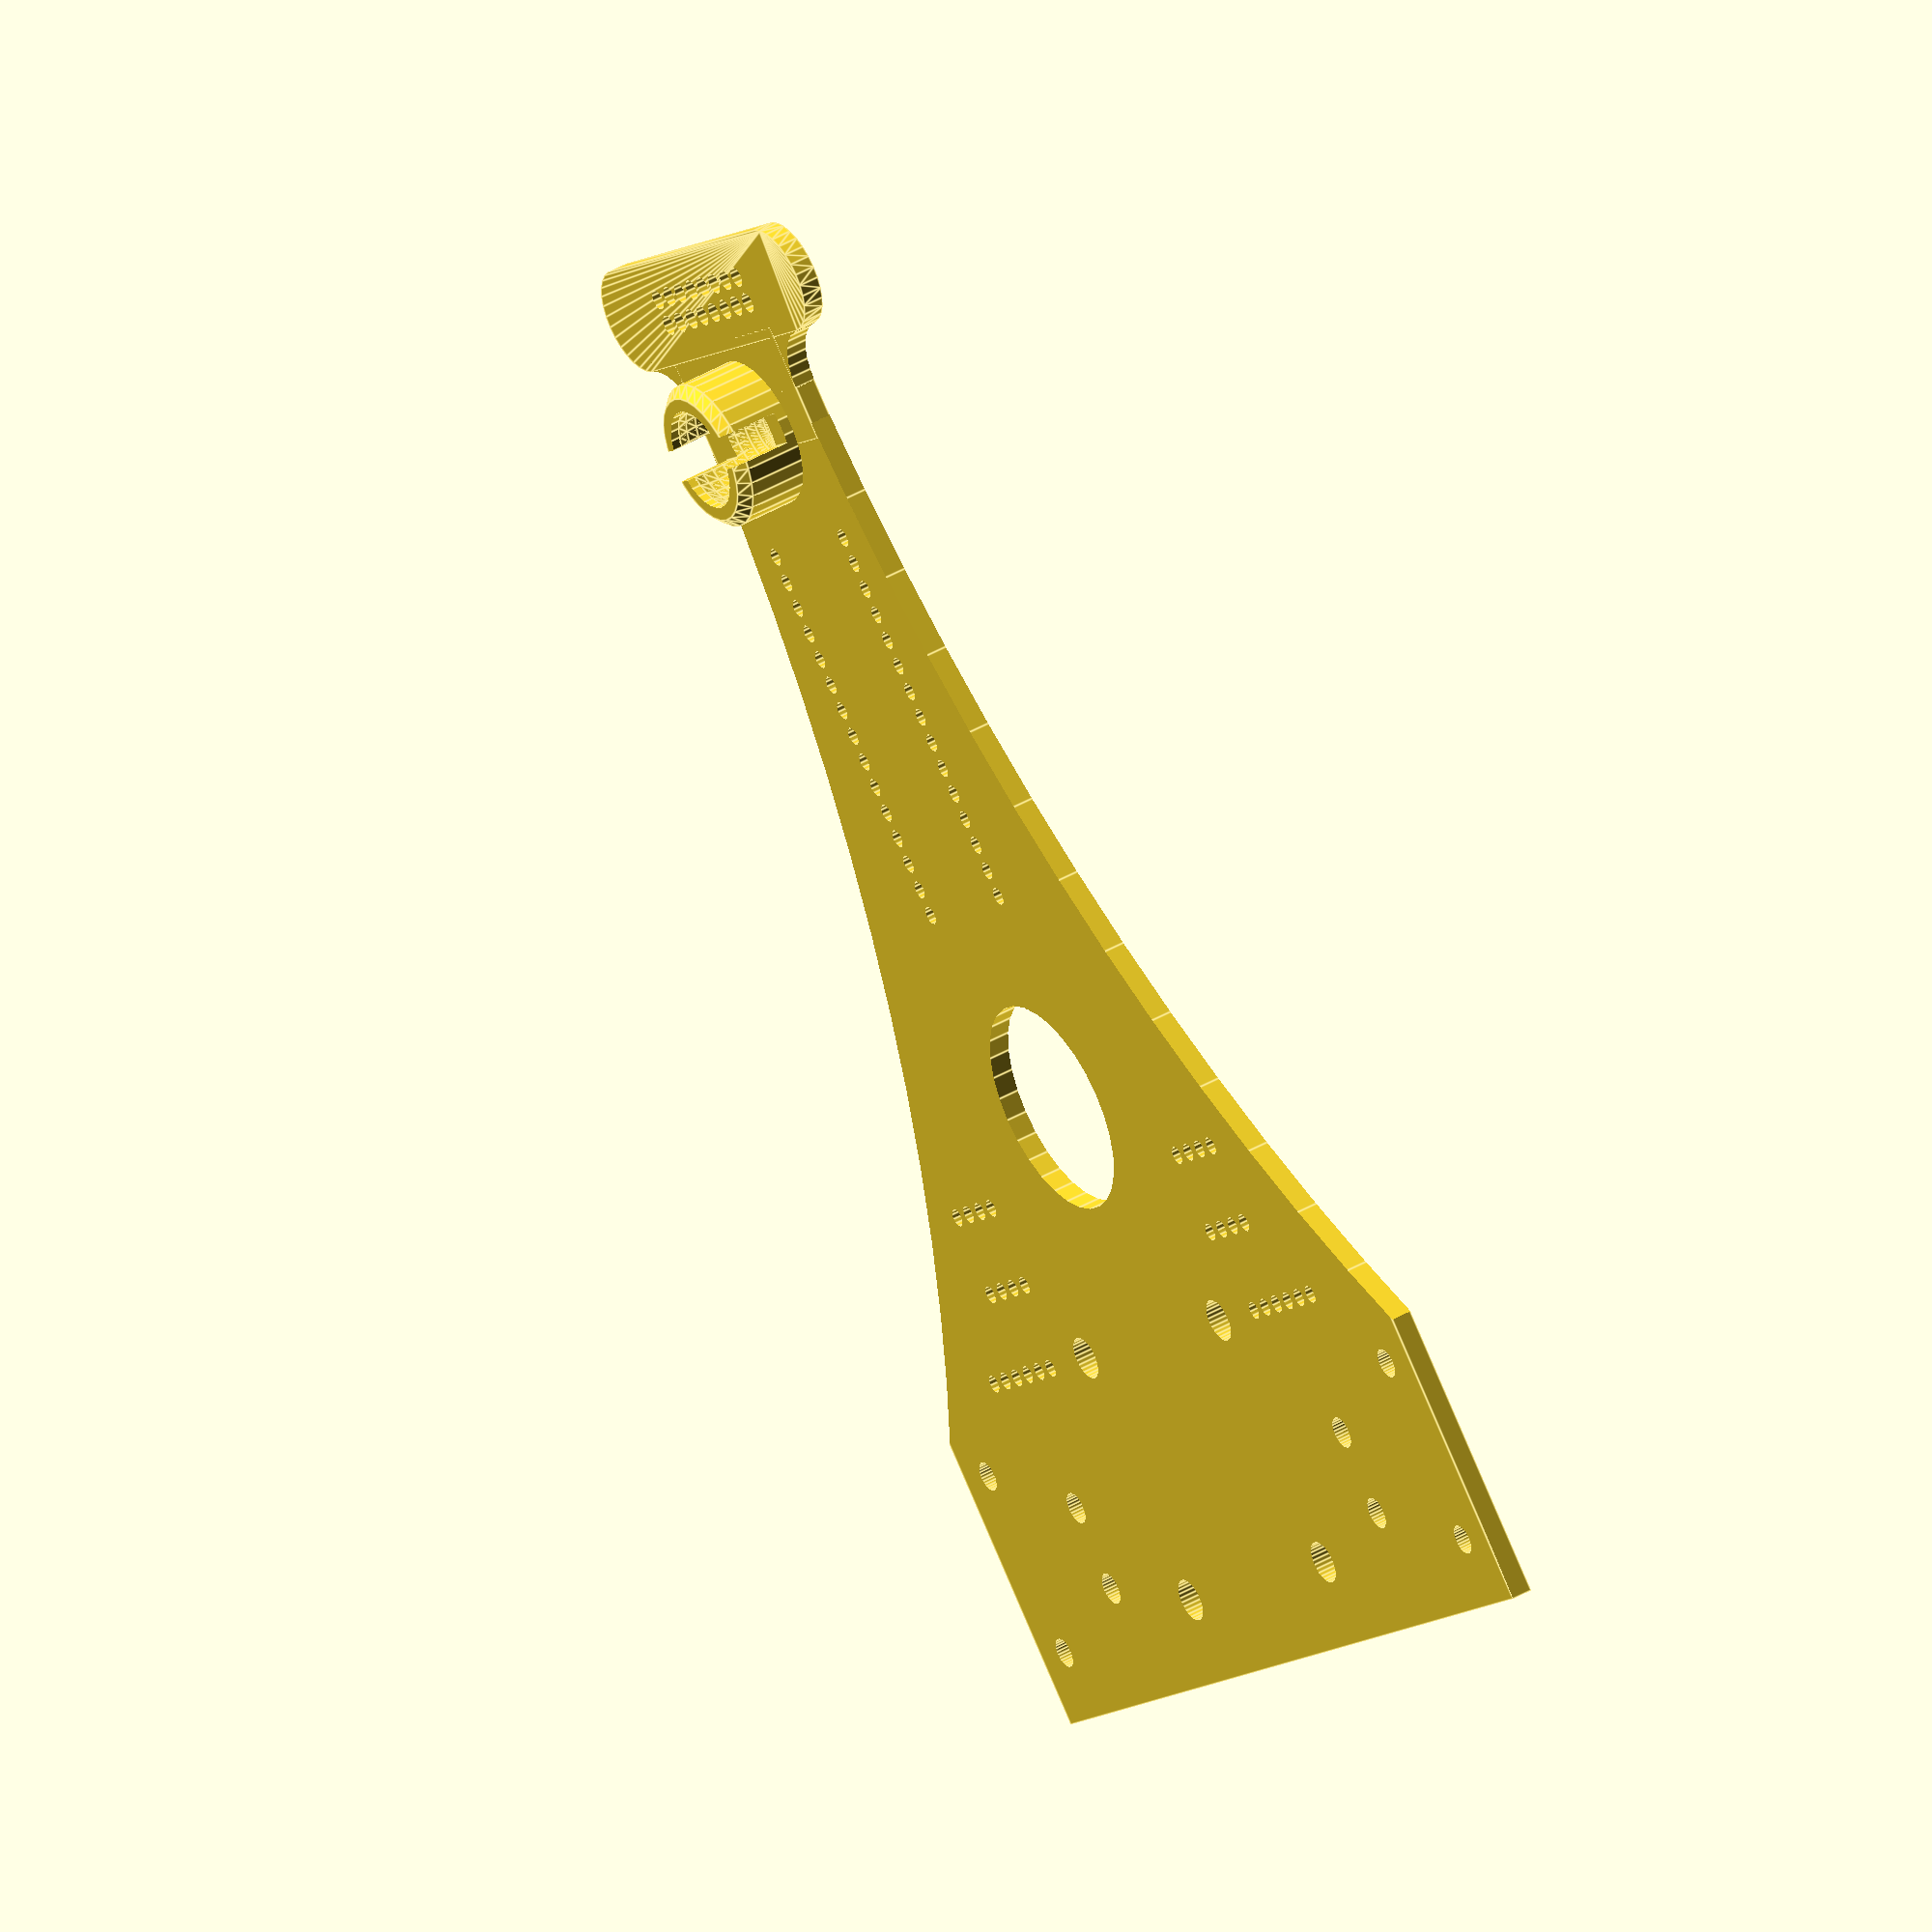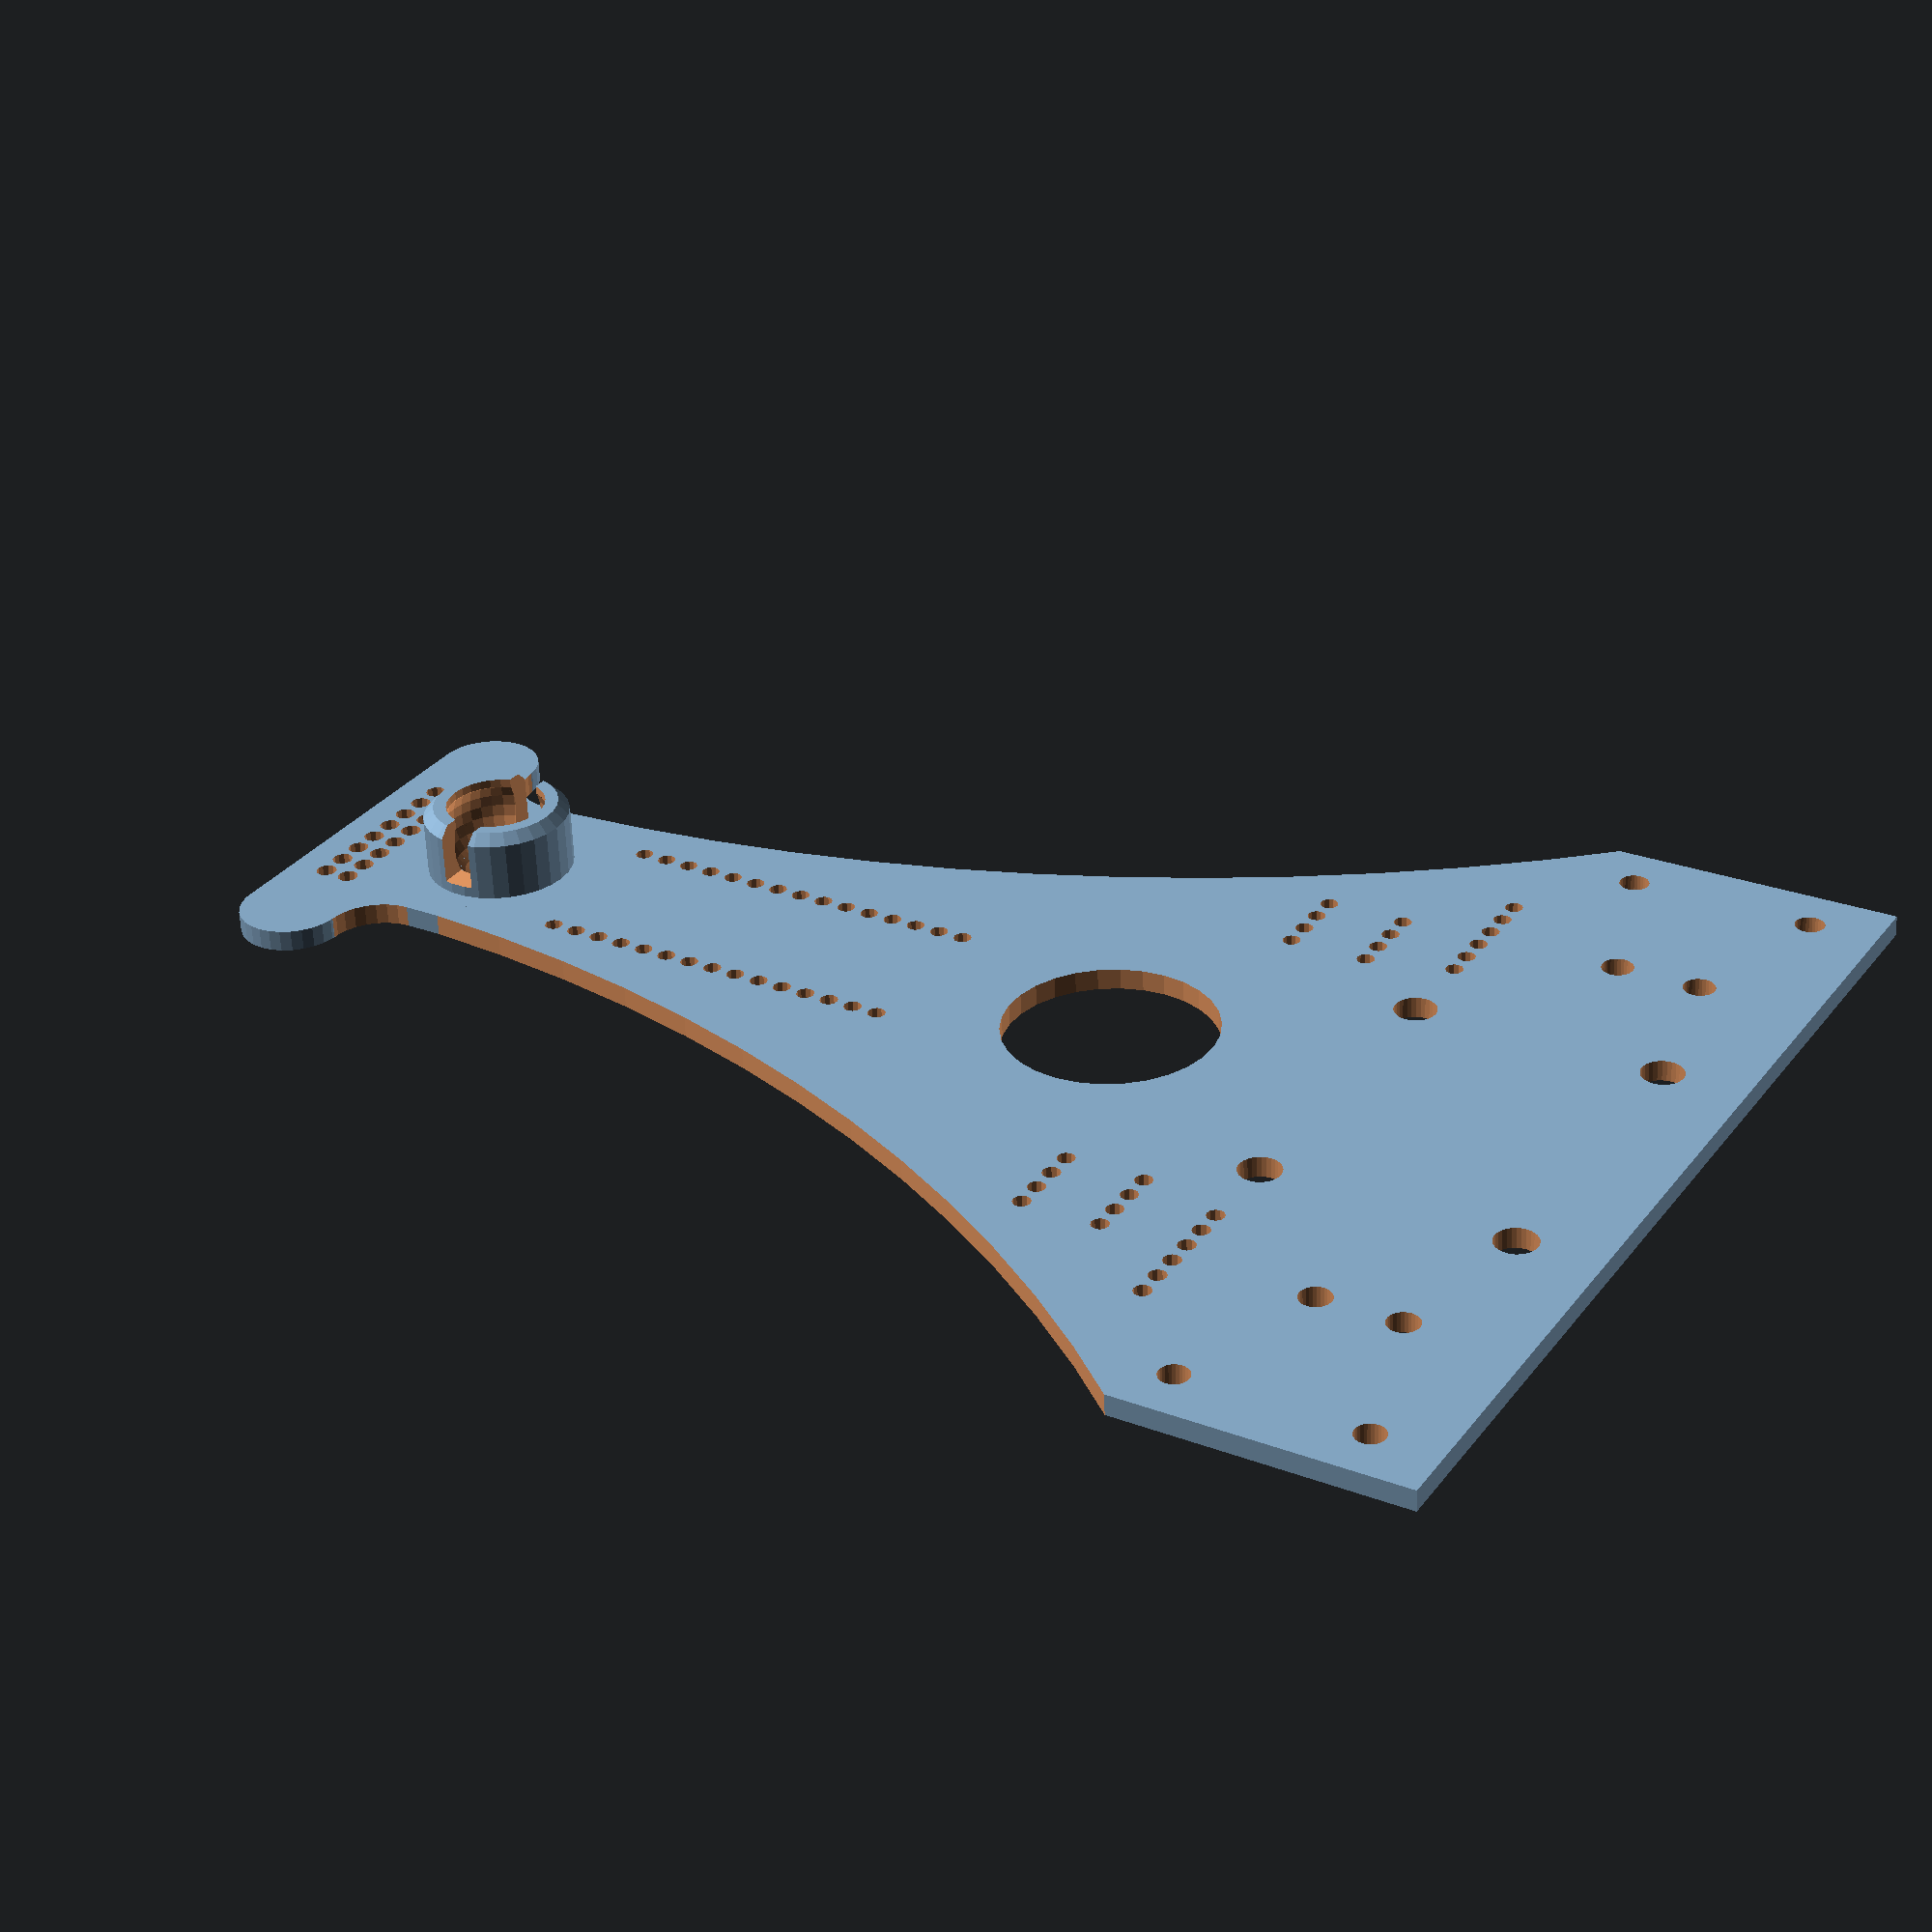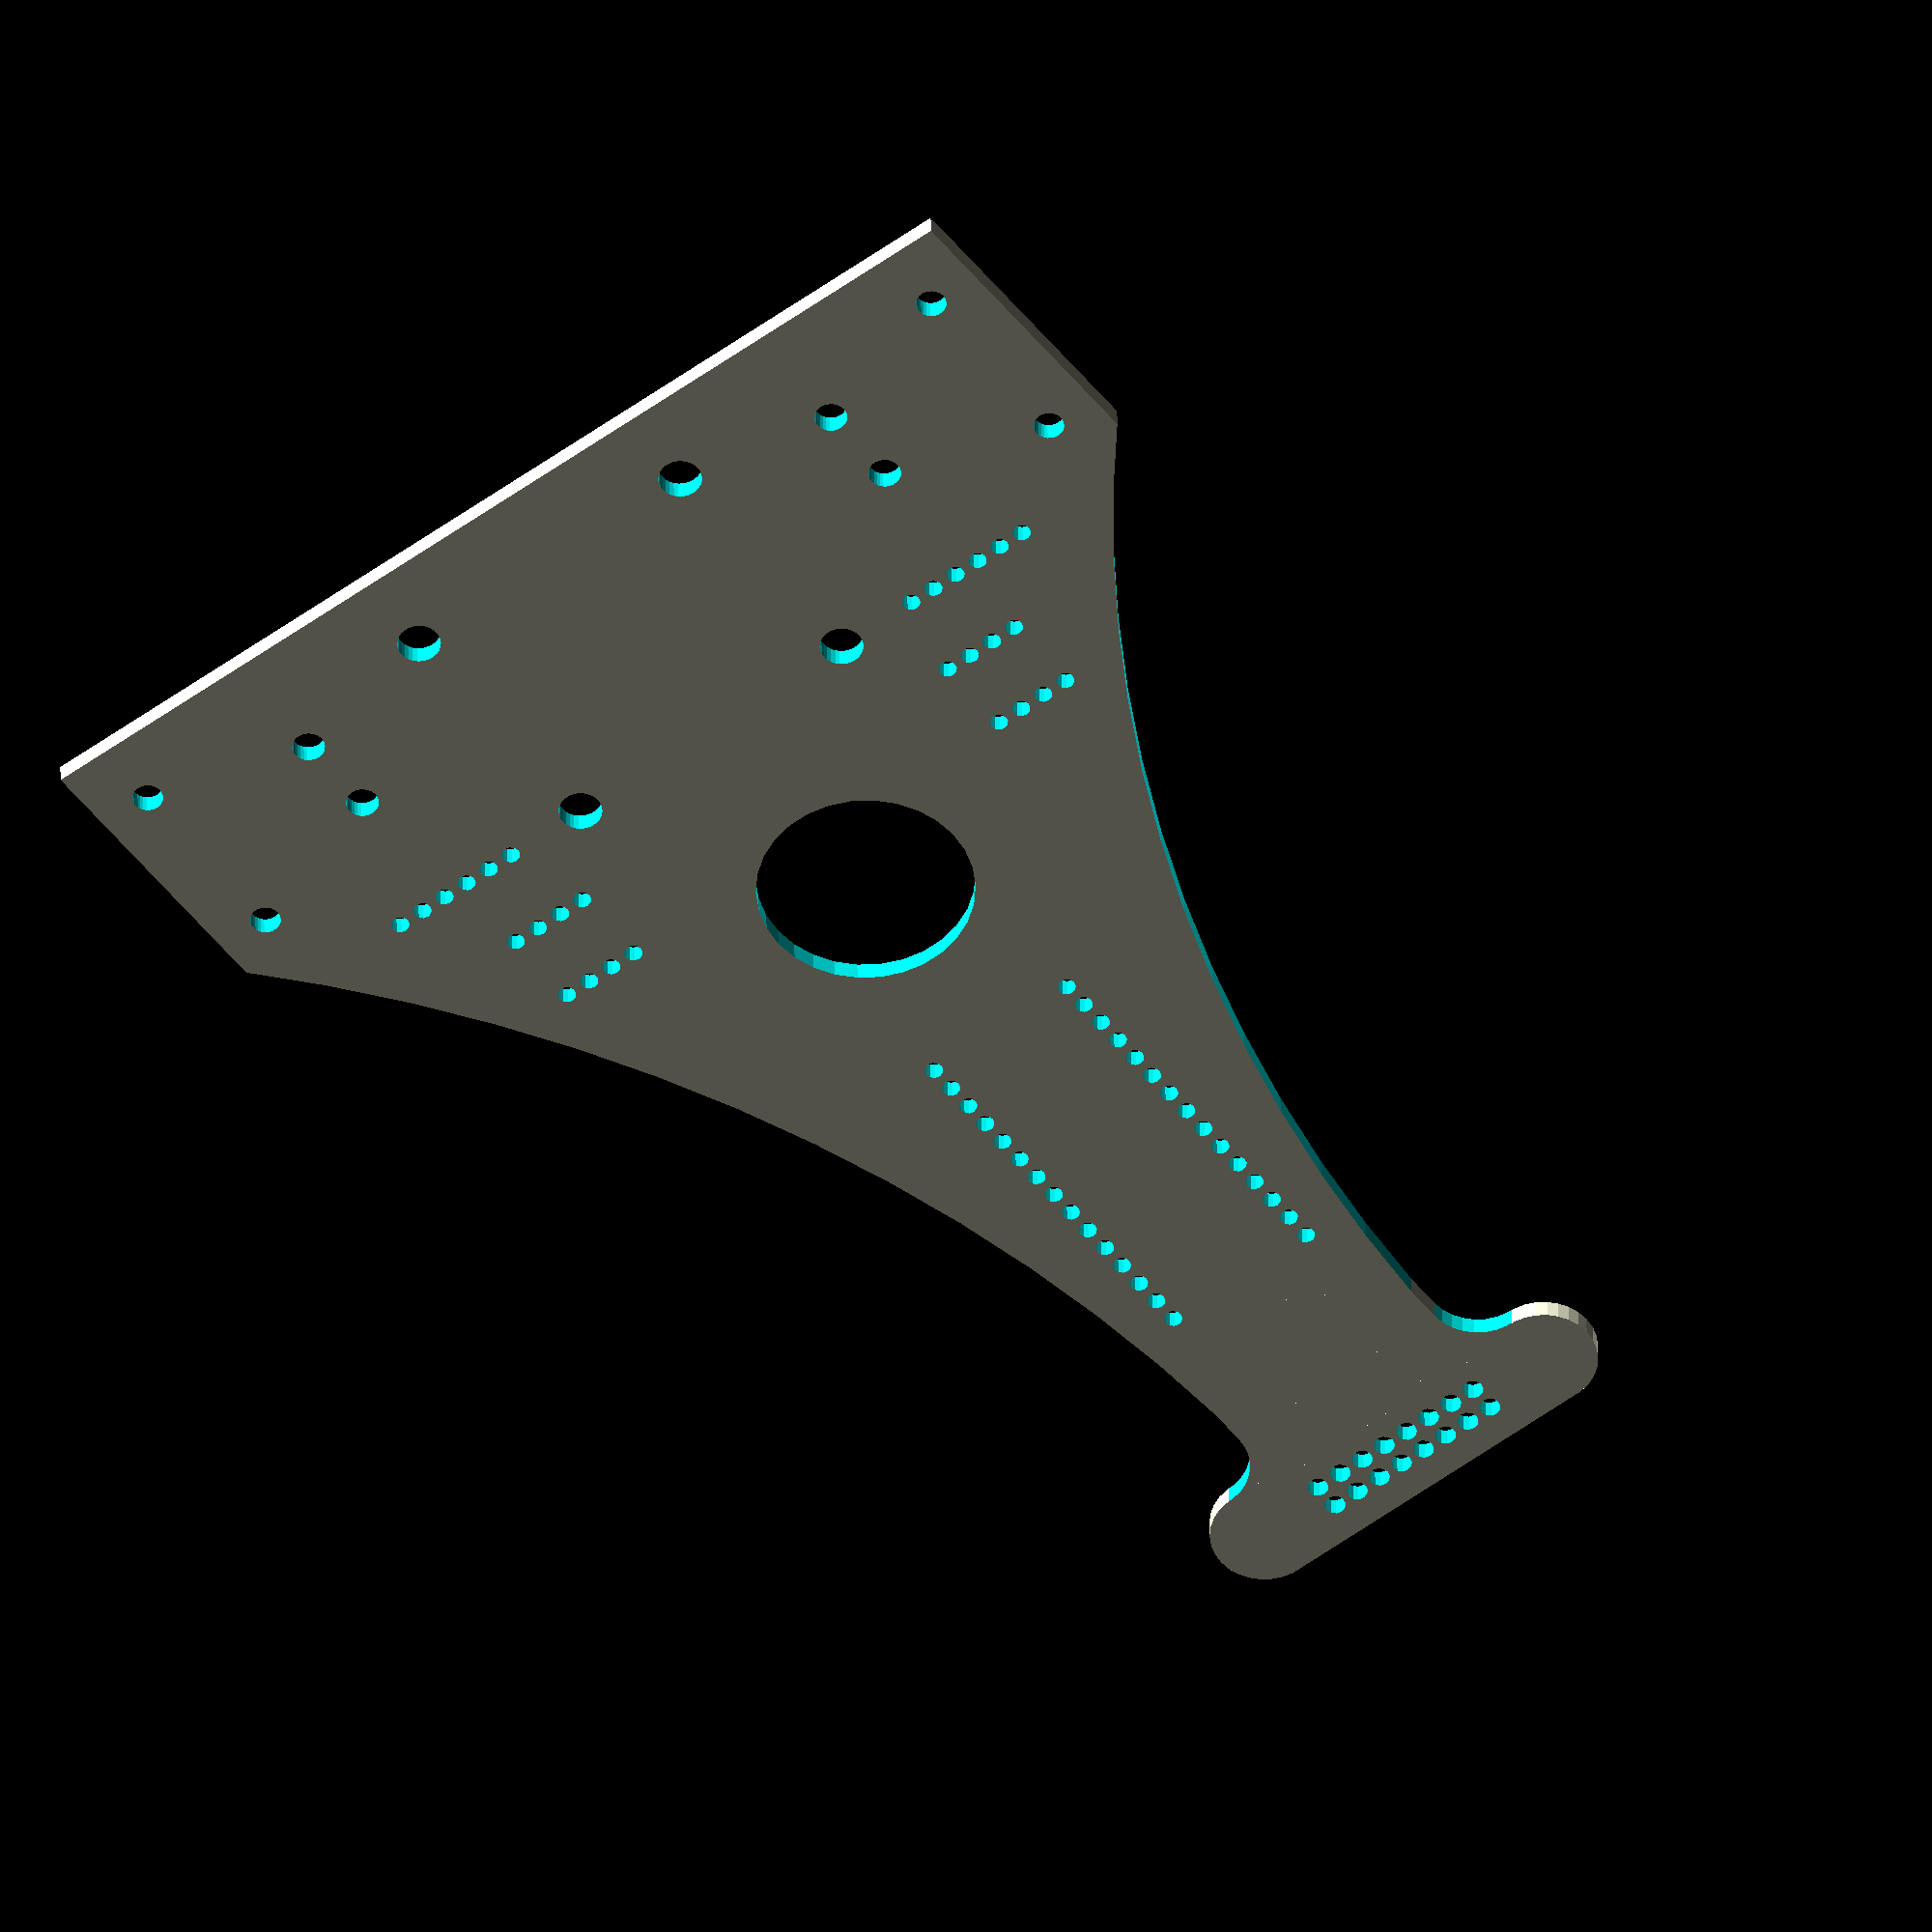
<openscad>
$fn=30;

translate([0,122,0])rotate([0,0,90])ballcaster();

difference(){
translate([-50,0,0])cube([100,123,2]);
  
translate([-165,130,-1])cylinder(h=4,d=308,$fn=120);
translate([165,130.1,-1])cylinder(h=4,d=308,$fn=120);
    
translate([-30,11,-1])cylinder(d=3,h=8);
translate([-30,19,-1])cylinder(d=3,h=8);
translate([30,11,-1])cylinder(d=3,h=8);
translate([30,19,-1])cylinder(d=3,h=8);
     
translate([-45,6.5,-1])cylinder(d=2.8,h=8);
translate([-45,24,-1])cylinder(d=2.8,h=8);
translate([45,6.5,-1])cylinder(d=2.8,h=8);
translate([45,24,-1])cylinder(d=2.8,h=8);
    
rotate([0,0,90])
{
translate([75,7.62,-1])pin20mil(15,1.7,10);
translate([75,-7.62,-1])pin20mil(15,1.7,10);
}

translate([21,40,-1])pin20mil(4,1.7,10);
translate([21,47.62,-1])pin20mil(4,1.7,10);
translate([23,32,-1])pin20mil(6,1.7,10);

mirror([1,0,0]){
translate([21,40,-1])pin20mil(4,1.7,10);
translate([21,47.62,-1])pin20mil(4,1.7,10);
translate([23,32,-1])pin20mil(6,1.7,10);

translate([0,55,-1])cylinder(d=20,h=5);
}

translate([0,122,5.5])sphere(d=10.5);

translate([15,32,-1])cylinder(d=4,h=4);
translate([-15,32,-1])cylinder(d=4,h=4);
translate([15,8,-1])cylinder(d=4,h=4);
translate([-15,8,-1])cylinder(d=4,h=4);
}

difference(){
translate([-11.25,120,0])cube([22.5,11,2]);
translate([0,122,5.5])sphere(d=10.5);
}

difference(){
translate([-16.25,125,0])cube([32.5,6,2]);
translate([-16.25,125,-1])cylinder(d=10,h=4);
translate([16.25,125,-1])cylinder(d=10,h=4);
translate([0,122,5.5])sphere(d=10.5);
}

translate([0,135,0])
difference(){
hull(){
translate([16,0,0])cylinder(d=10,h=2);
translate([-16,0,0])cylinder(d=10,h=2);
}
translate([-8.89,1.27,-1])pin20mil(8,1.94,5);
translate([-8.89,-1.27,-1])pin20mil(8,1.94,5);

//translate([18.5,0,-1])cylinder(d=2.8,h=4);
//translate([-18.5,0,-1])cylinder(d=2.8,h=4);
}

module pin20mil(n,d_paso,h_paso)
 for (i=[1:n]){
     translate([(i-1)*2.54,0,0])cylinder(d=d_paso,h=h_paso,$fn=12);
} 

module ballcaster(){
difference(){
union(){
cylinder(d=14,h=7.5);
translate([0,0,7.5])cylinder(r1=7, r2=6, h=1);
}
translate([0,0,5.5])cylinder(d=9.5,h=25);
translate([0,0,5.5])sphere(d=10.5);
translate([0,0,11])cube(size=[3,15,16],center=true);
}
}

</openscad>
<views>
elev=317.1 azim=315.4 roll=55.6 proj=o view=edges
elev=59.8 azim=300.7 roll=2.2 proj=p view=wireframe
elev=143.8 azim=37.7 roll=0.7 proj=o view=solid
</views>
